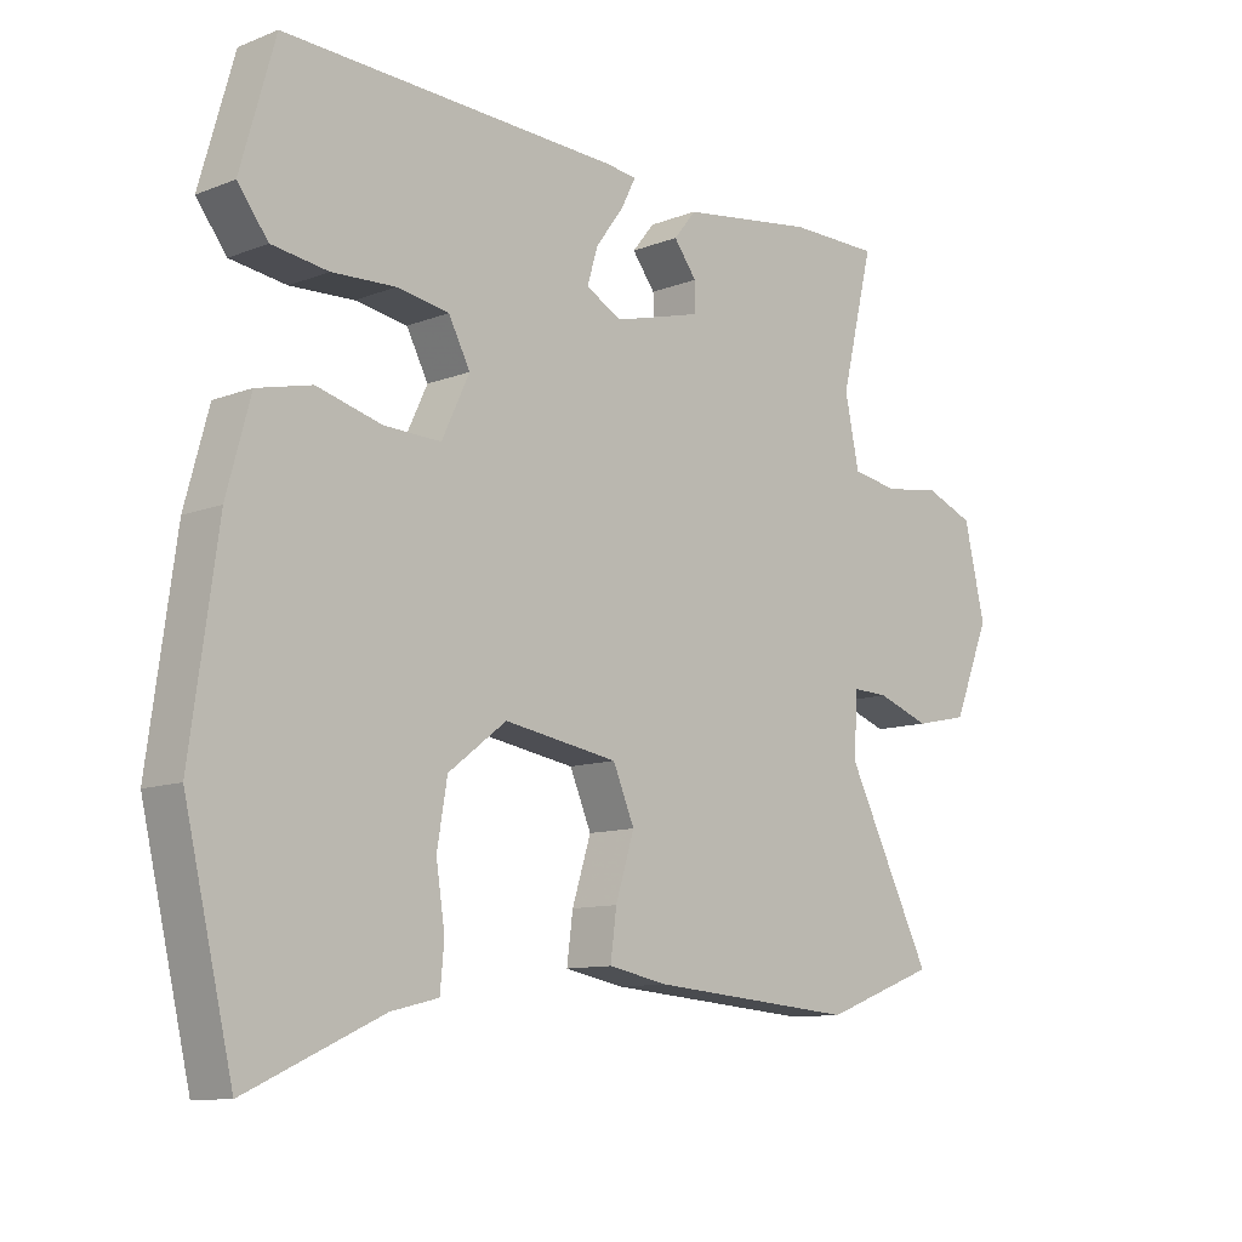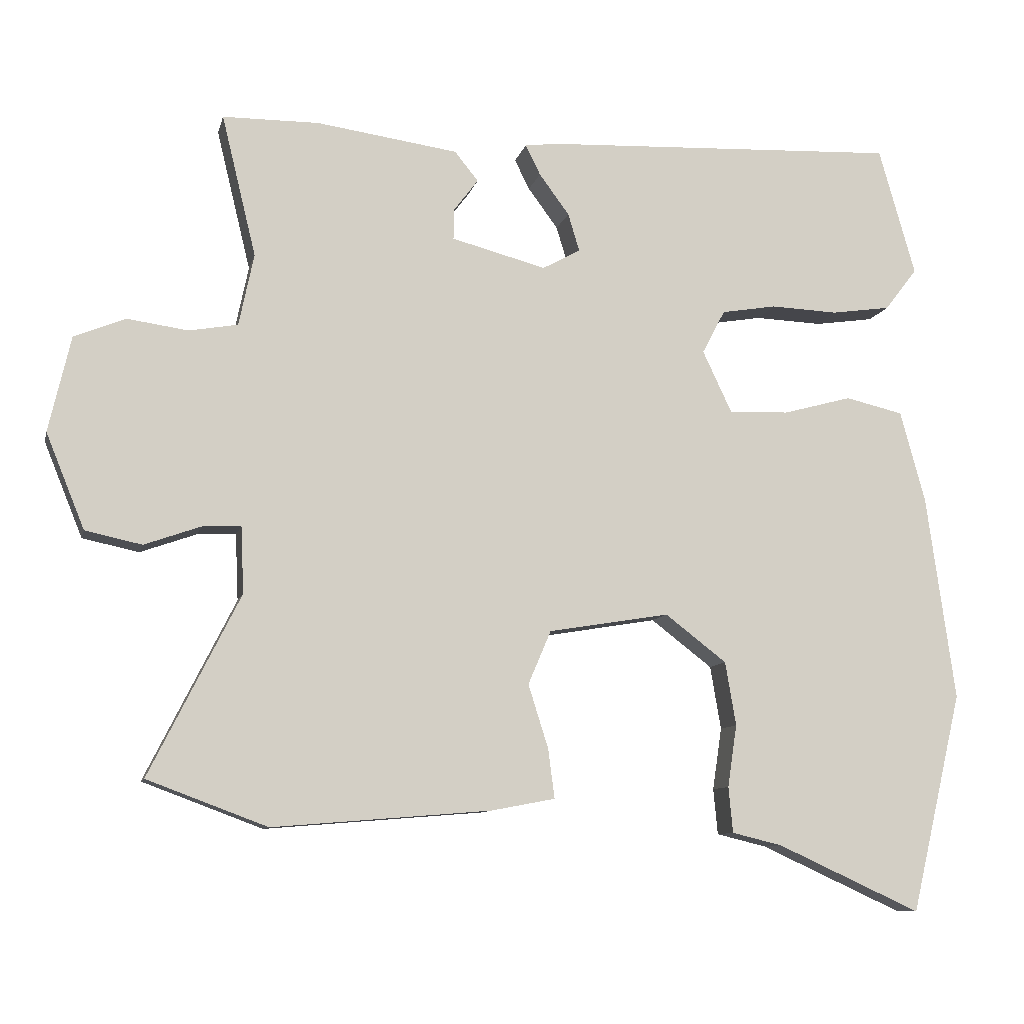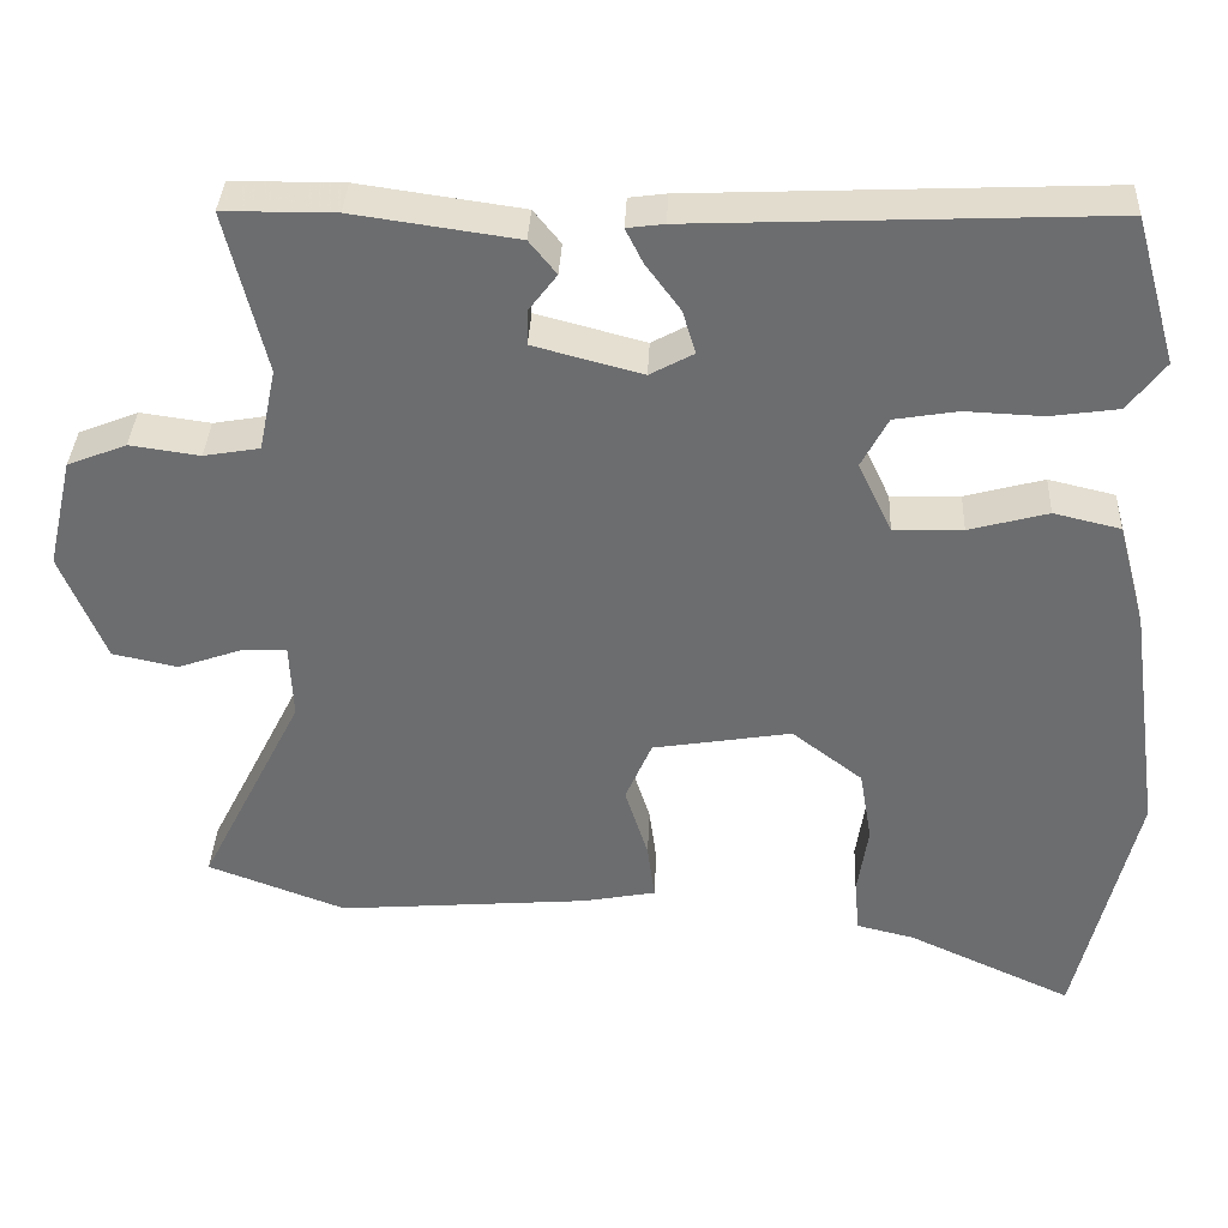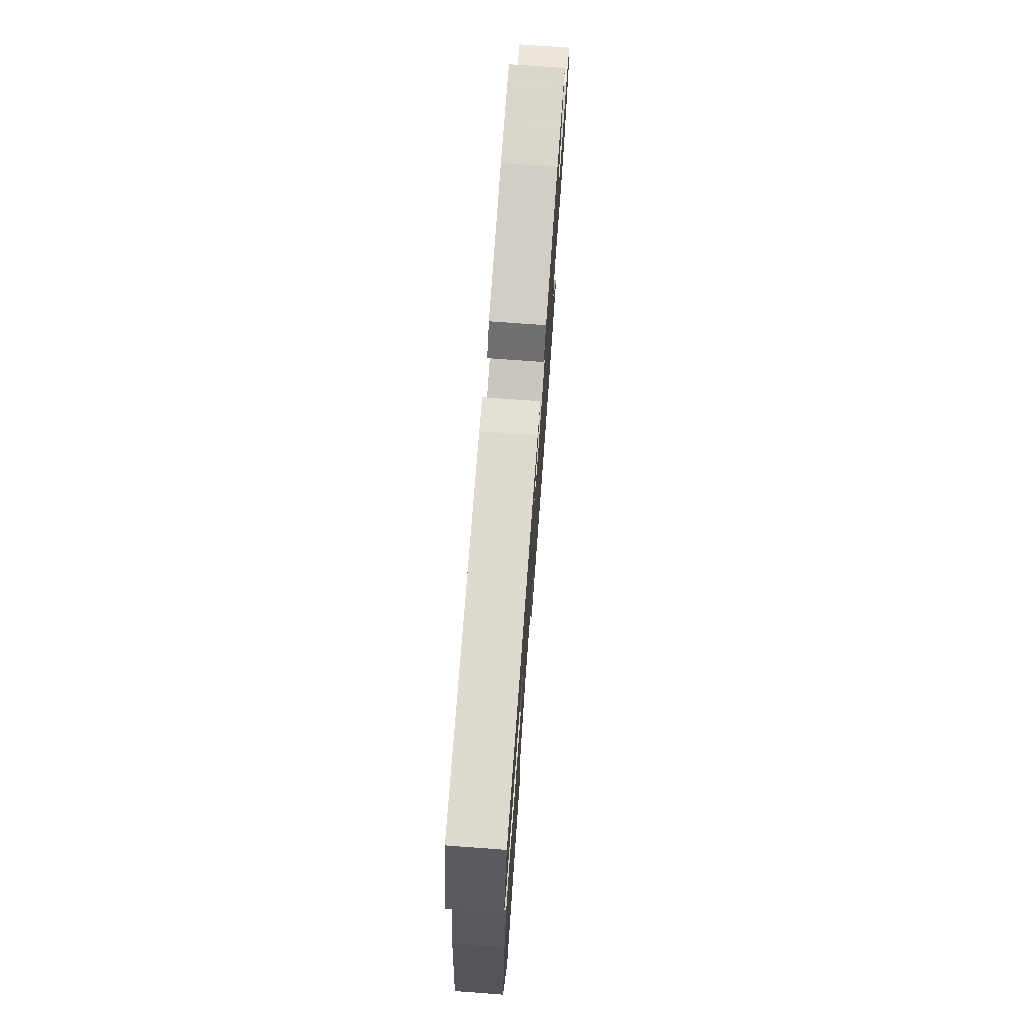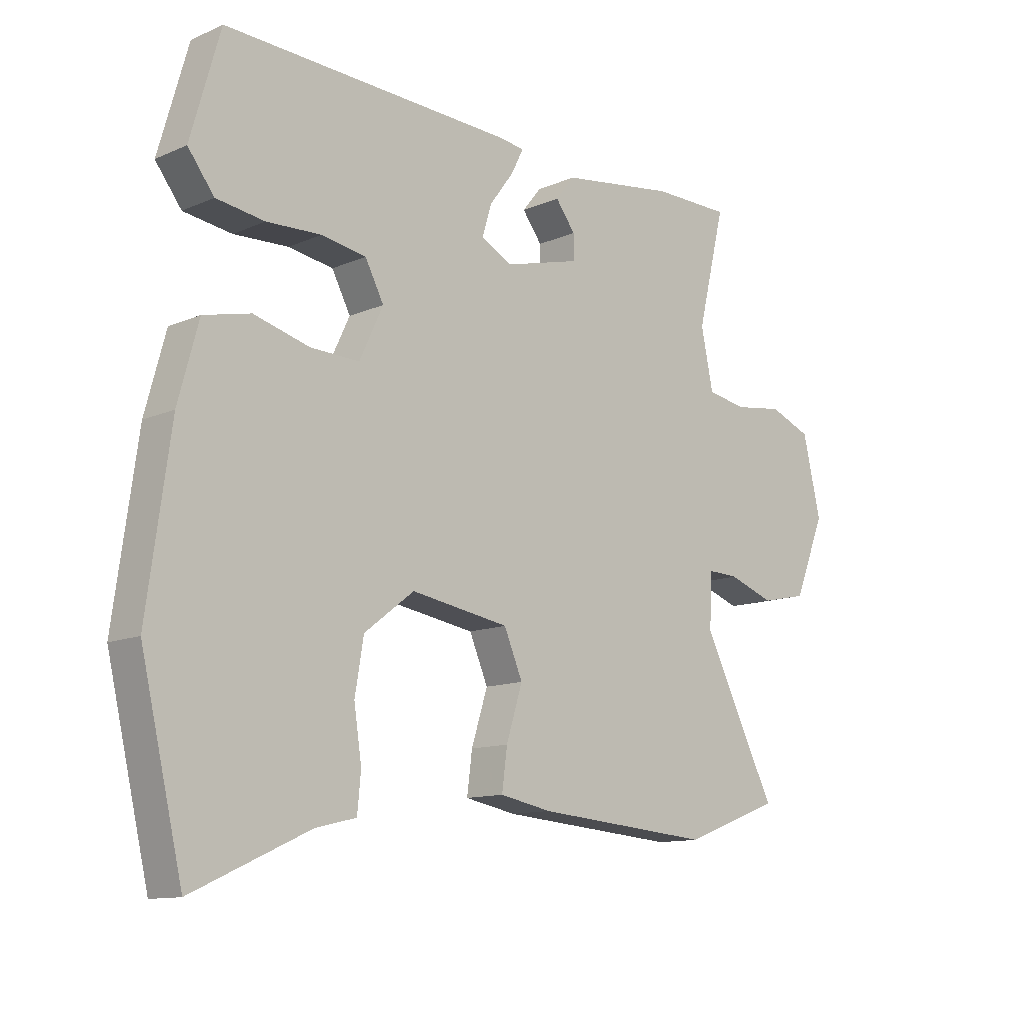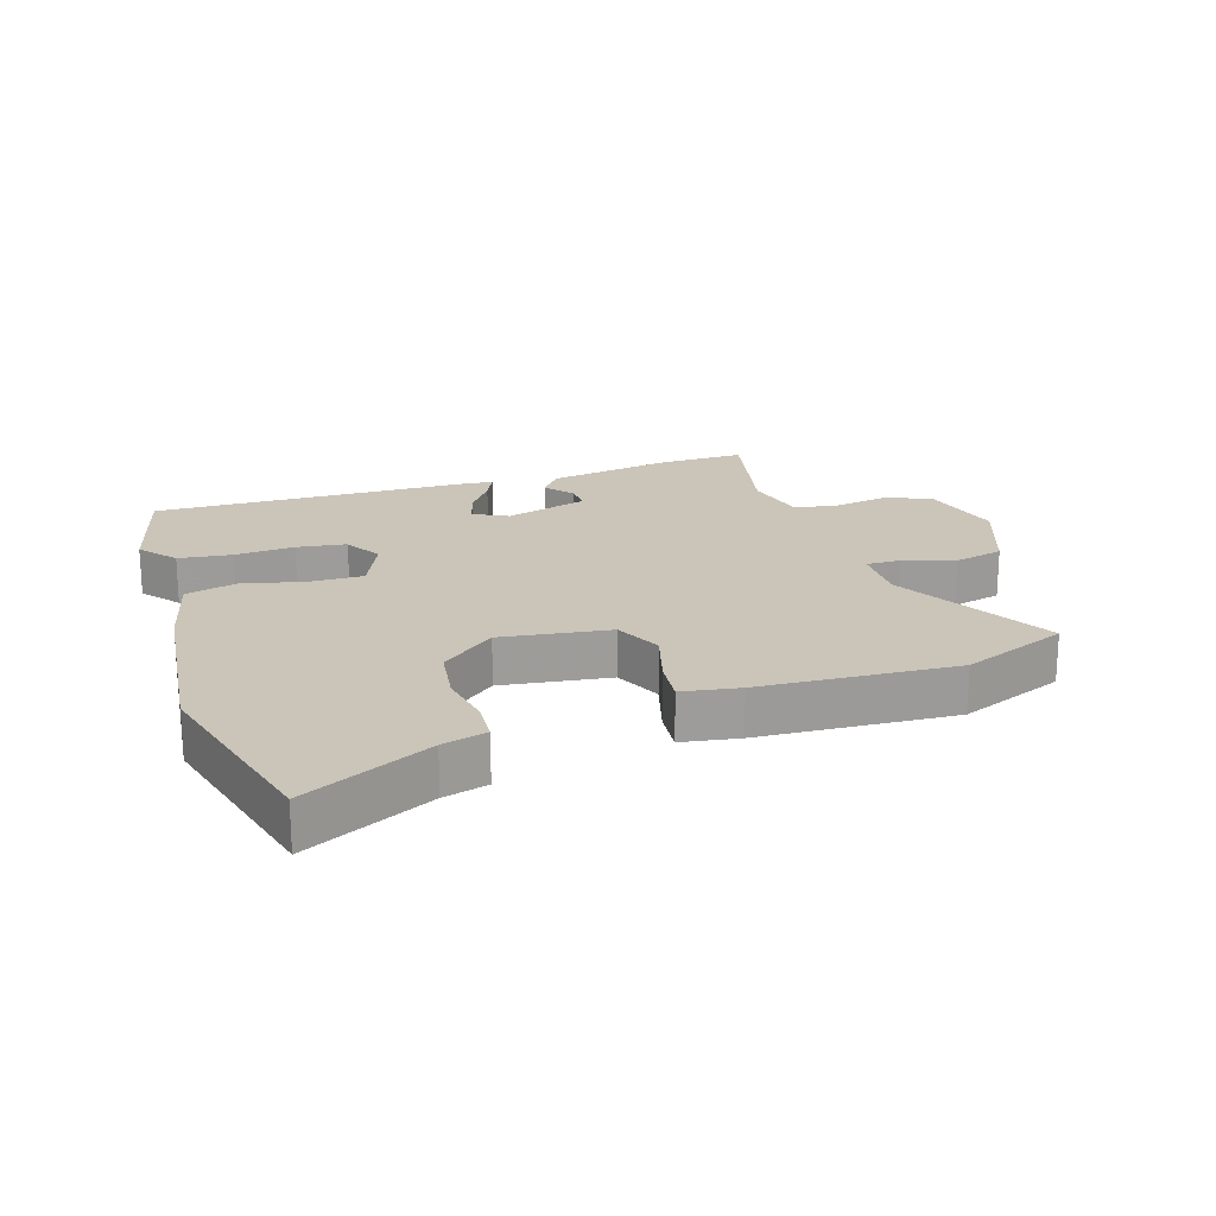
<metadata>
{"format":"obj","ext":"obj","renderer":"f3d","projection":"perspective","resolution":1024,"background":"white","views":[{"elev":-10.5,"azim":134.3,"up":"+Z"},{"elev":-9.5,"azim":-12.8,"up":"+Z"},{"elev":35.8,"azim":2.6,"up":"+Z"},{"elev":73.9,"azim":94.2,"up":"+Z"},{"elev":-11.9,"azim":135.9,"up":"+Z"},{"elev":20.3,"azim":160.6,"up":"+Y"}]}
</metadata>
<code>
v 0.542 0.07 -0.322
v 0.47 0.07 -0.629
v 0.269 0.07 -0.537
v 0.199 0.07 -0.52
v 0.193 0.07 -0.456
v 0.206 0.07 -0.369
v 0.191 0.07 -0.28
v 0.105 0.07 -0.214
v -0.064 0.07 -0.242
v -0.096 0.07 -0.317
v -0.068 0.07 -0.406
v -0.059 0.07 -0.475
v -0.148 0.07 -0.492
v -0.454 0.07 -0.517
v -0.622 0.07 -0.454
v -0.495 0.07 -0.202
v -0.499 0.07 -0.109
v -0.553 0.07 -0.111
v -0.632 0.07 -0.139
v -0.711 0.07 -0.122
v -0.765 0.07 0.011
v -0.734 0.07 0.145
v -0.662 0.07 0.174
v -0.577 0.07 0.162
v -0.509 0.07 0.174
v -0.488 0.07 0.275
v -0.536 0.07 0.473
v -0.401 0.07 0.474
v -0.203 0.07 0.446
v -0.17 0.07 0.405
v -0.204 0.07 0.36
v -0.205 0.07 0.317
v -0.073 0.07 0.282
v -0.02 0.07 0.311
v -0.036 0.07 0.364
v -0.078 0.07 0.421
v -0.099 0.07 0.463
v -0.054 0.07 0.469
v 0.445 0.07 0.491
v 0.496 0.07 0.312
v 0.451 0.07 0.253
v 0.368 0.07 0.241
v 0.274 0.07 0.245
v 0.197 0.07 0.232
v 0.165 0.07 0.171
v 0.206 0.07 0.084
v 0.29 0.07 0.087
v 0.386 0.07 0.113
v 0.467 0.07 0.094
v 0.502 0.07 -0.035
v 0.542 0 -0.322
v 0.47 0 -0.629
v 0.269 0 -0.537
v 0.199 0 -0.52
v 0.193 0 -0.456
v 0.206 0 -0.369
v 0.191 0 -0.28
v 0.105 0 -0.214
v -0.064 0 -0.242
v -0.096 0 -0.317
v -0.068 0 -0.406
v -0.059 0 -0.475
v -0.148 0 -0.492
v -0.454 0 -0.517
v -0.622 0 -0.454
v -0.495 0 -0.202
v -0.499 0 -0.109
v -0.553 0 -0.111
v -0.632 0 -0.139
v -0.711 0 -0.122
v -0.765 0 0.011
v -0.734 0 0.145
v -0.662 0 0.174
v -0.577 0 0.162
v -0.509 0 0.174
v -0.488 0 0.275
v -0.536 0 0.473
v -0.401 0 0.474
v -0.203 0 0.446
v -0.17 0 0.405
v -0.204 0 0.36
v -0.205 0 0.317
v -0.073 0 0.282
v -0.02 0 0.311
v -0.036 0 0.364
v -0.078 0 0.421
v -0.099 0 0.463
v -0.054 0 0.469
v 0.445 0 0.491
v 0.496 0 0.312
v 0.451 0 0.253
v 0.368 0 0.241
v 0.274 0 0.245
v 0.197 0 0.232
v 0.165 0 0.171
v 0.206 0 0.084
v 0.29 0 0.087
v 0.386 0 0.113
v 0.467 0 0.094
v 0.502 0 -0.035
f 1 2 3
f 50 1 3
f 49 50 3
f 48 49 3
f 47 48 3
f 46 47 3
f 45 46 3
f 41 42 43
f 40 41 43
f 39 40 43
f 38 39 43
f 37 38 43
f 36 37 43
f 35 36 43
f 34 35 43 44
f 33 34 44 45
f 29 30 31
f 28 29 31
f 27 28 31
f 26 27 31
f 25 26 31 32
f 22 23 24
f 21 22 24
f 20 21 24
f 19 20 24
f 18 19 24
f 17 18 24 25
f 32 33 45
f 25 32 45
f 17 25 45
f 16 17 45
f 14 15 16
f 13 14 16
f 12 13 16
f 11 12 16
f 10 11 16
f 3 4 5 6
f 3 6 7
f 45 3 7
f 9 10 16
f 8 9 16 45
f 7 8 45
f 53 52 51
f 53 51 100
f 53 100 99
f 53 99 98
f 53 98 97
f 53 97 96
f 53 96 95
f 93 92 91
f 93 91 90
f 93 90 89
f 93 89 88
f 93 88 87
f 93 87 86
f 93 86 85
f 94 93 85 84
f 95 94 84 83
f 81 80 79
f 81 79 78
f 81 78 77
f 81 77 76
f 82 81 76 75
f 74 73 72
f 74 72 71
f 74 71 70
f 74 70 69
f 74 69 68
f 75 74 68 67
f 95 83 82
f 95 82 75
f 95 75 67
f 95 67 66
f 66 65 64
f 66 64 63
f 66 63 62
f 66 62 61
f 66 61 60
f 56 55 54 53
f 57 56 53
f 57 53 95
f 66 60 59
f 95 66 59 58
f 95 58 57
f 1 51 52 2
f 2 52 53 3
f 3 53 54 4
f 4 54 55 5
f 5 55 56 6
f 6 56 57 7
f 7 57 58 8
f 8 58 59 9
f 9 59 60 10
f 10 60 61 11
f 11 61 62 12
f 12 62 63 13
f 13 63 64 14
f 14 64 65 15
f 15 65 66 16
f 16 66 67 17
f 17 67 68 18
f 18 68 69 19
f 19 69 70 20
f 20 70 71 21
f 21 71 72 22
f 22 72 73 23
f 23 73 74 24
f 24 74 75 25
f 25 75 76 26
f 26 76 77 27
f 27 77 78 28
f 28 78 79 29
f 29 79 80 30
f 30 80 81 31
f 31 81 82 32
f 32 82 83 33
f 33 83 84 34
f 34 84 85 35
f 35 85 86 36
f 36 86 87 37
f 37 87 88 38
f 38 88 89 39
f 39 89 90 40
f 40 90 91 41
f 41 91 92 42
f 42 92 93 43
f 43 93 94 44
f 44 94 95 45
f 45 95 96 46
f 46 96 97 47
f 47 97 98 48
f 48 98 99 49
f 49 99 100 50
f 50 100 51 1

</code>
